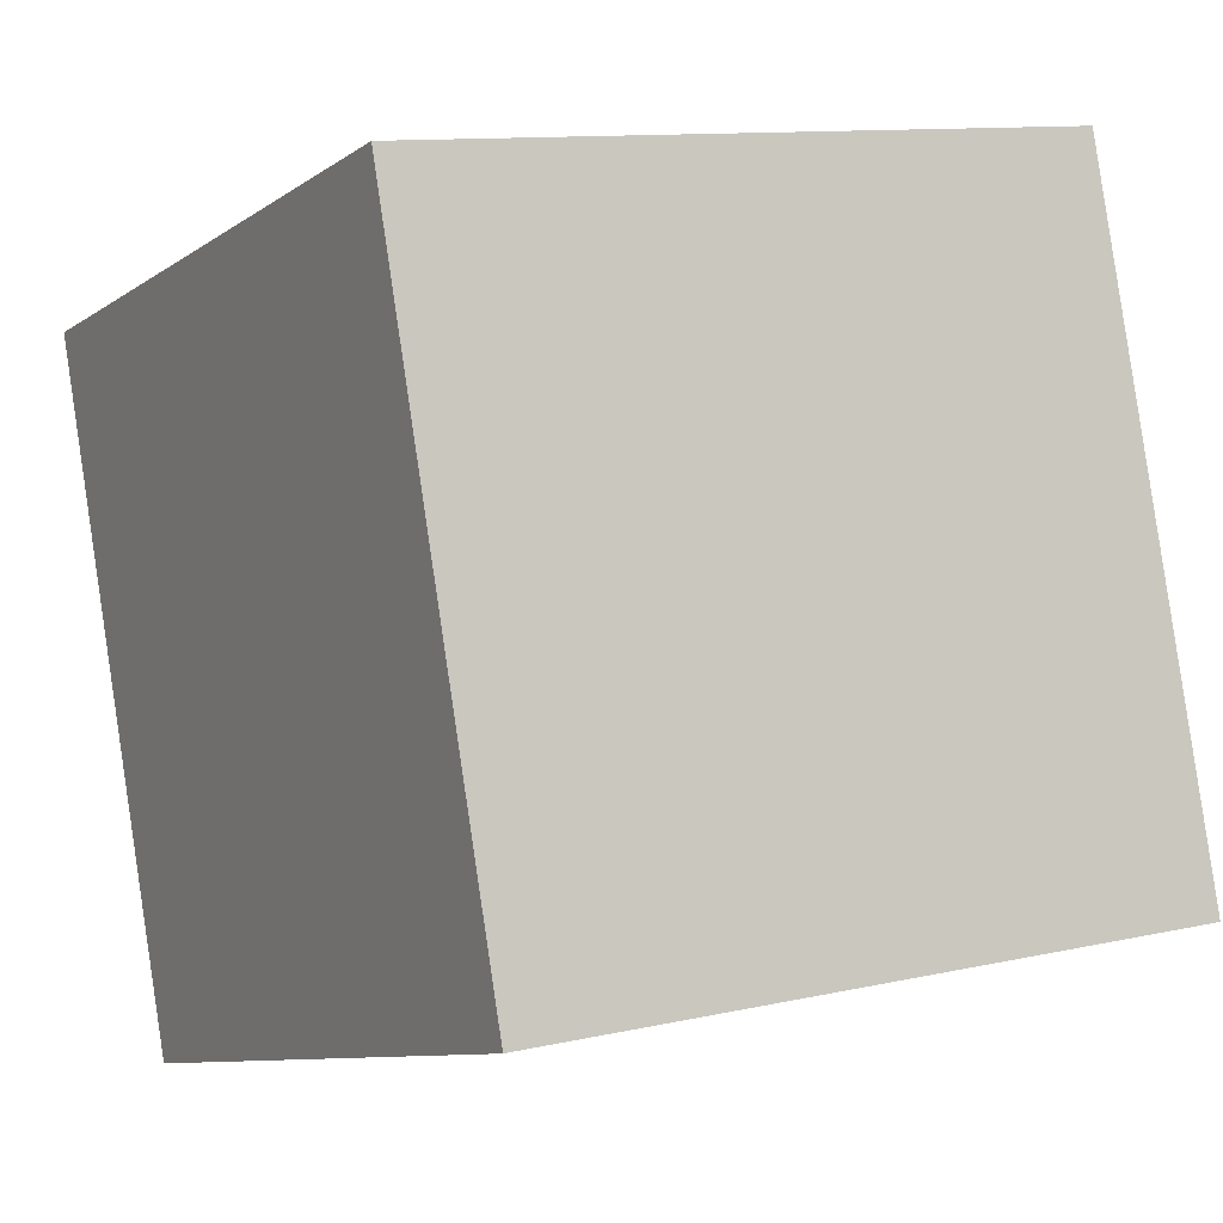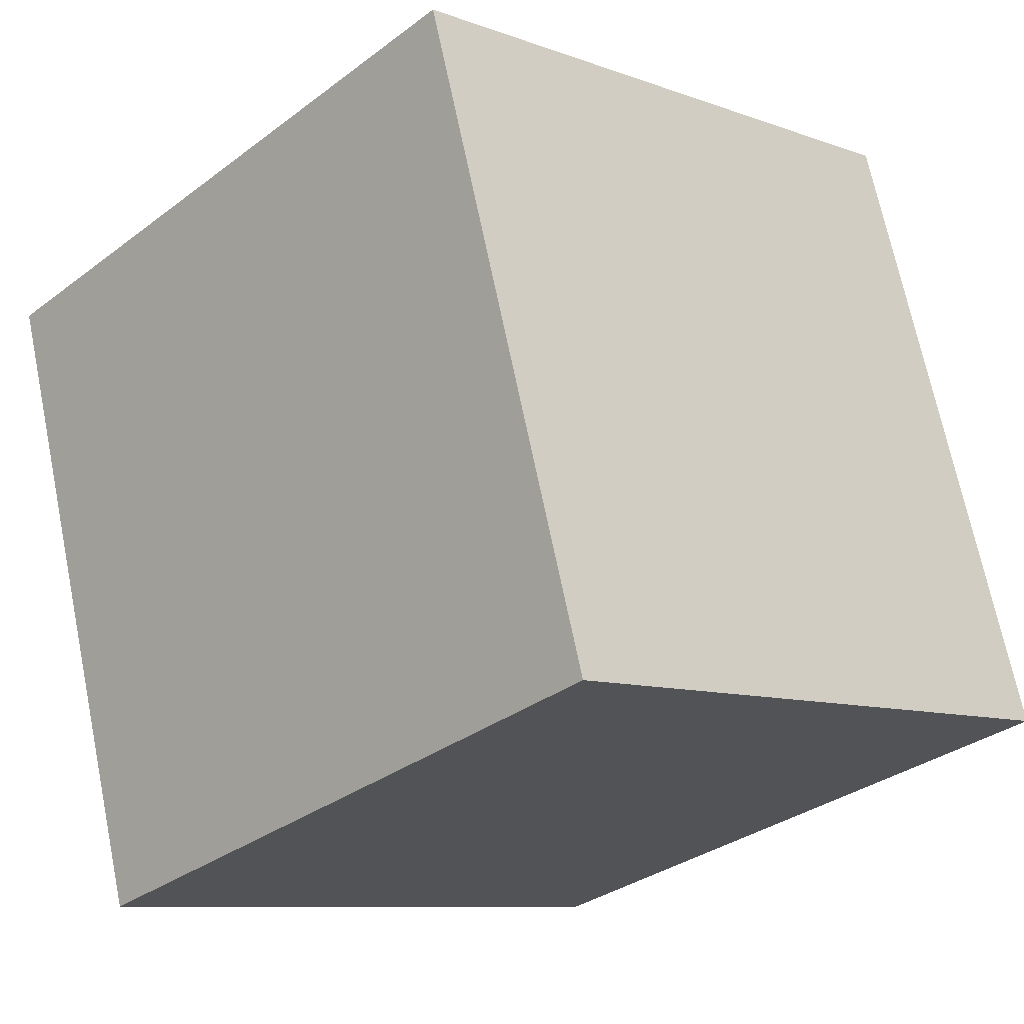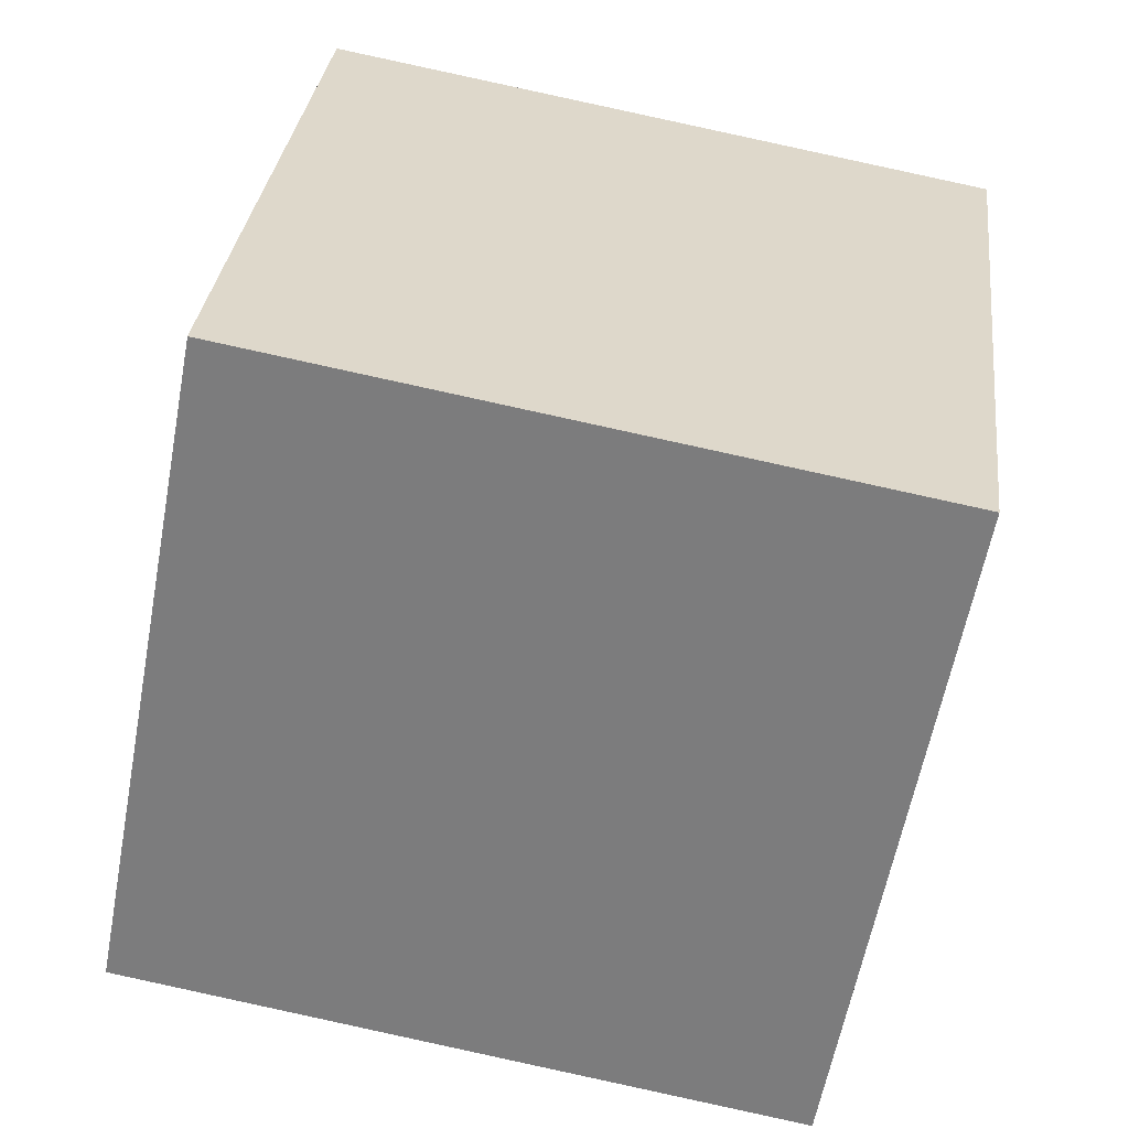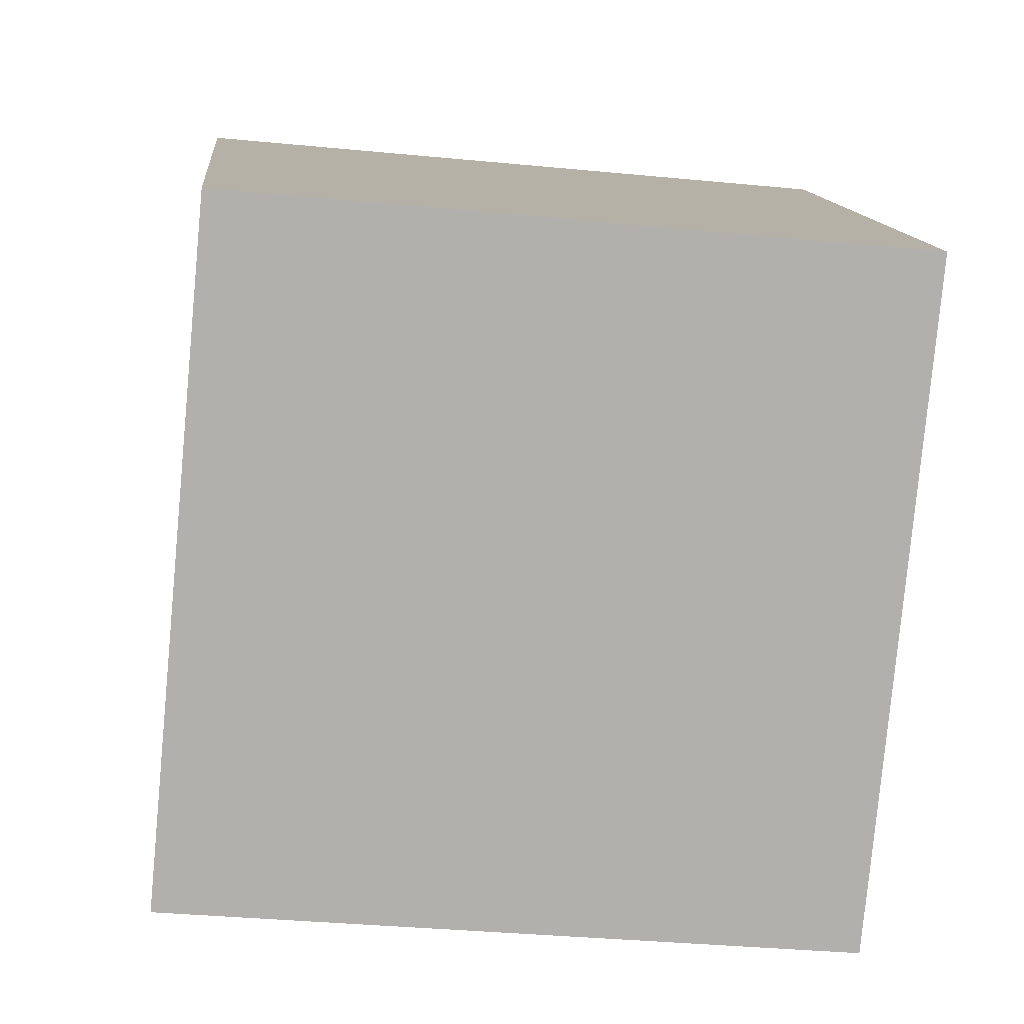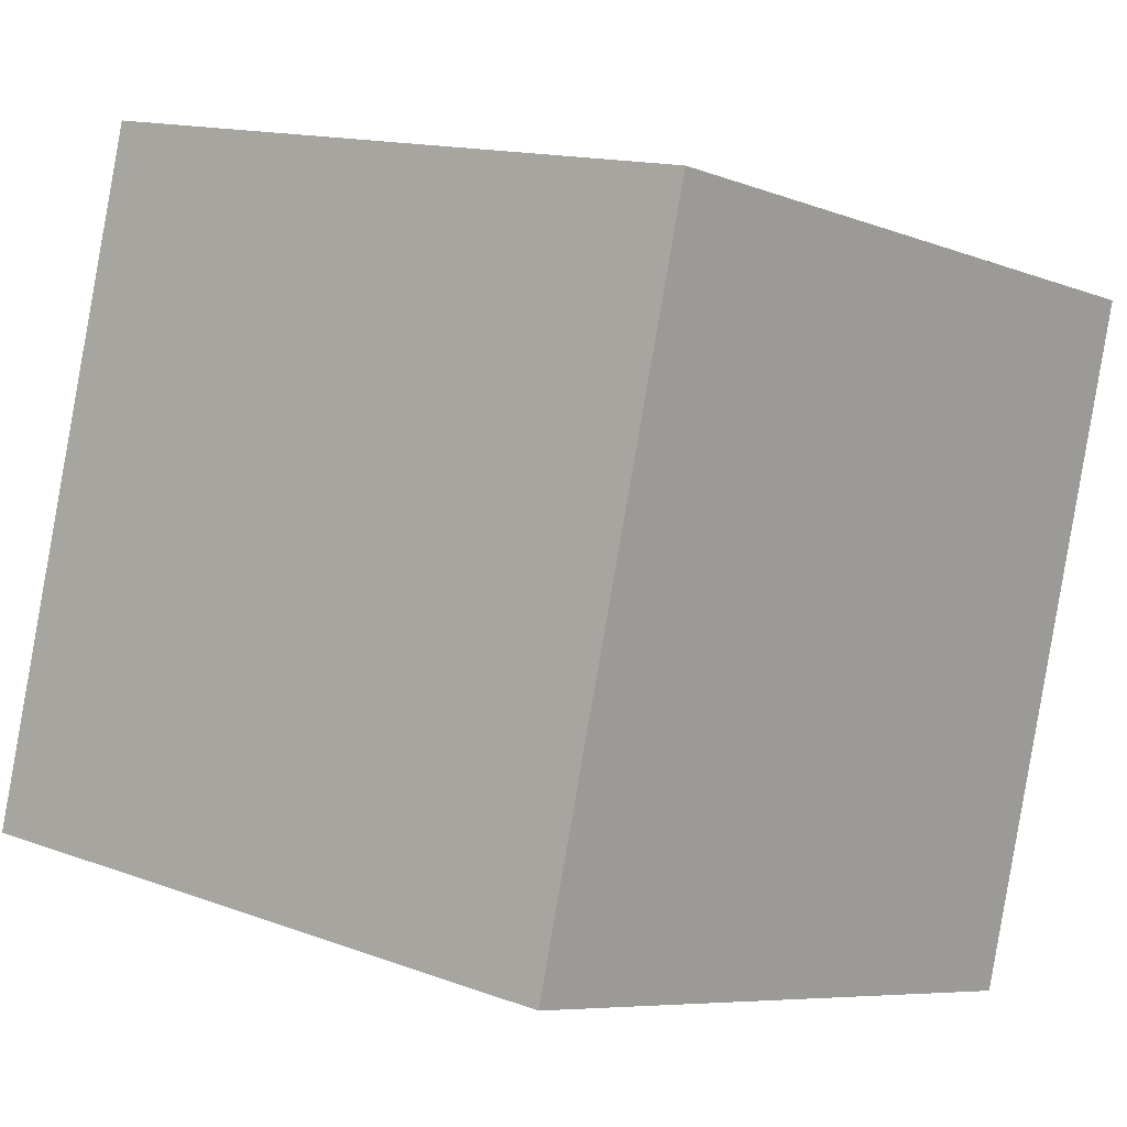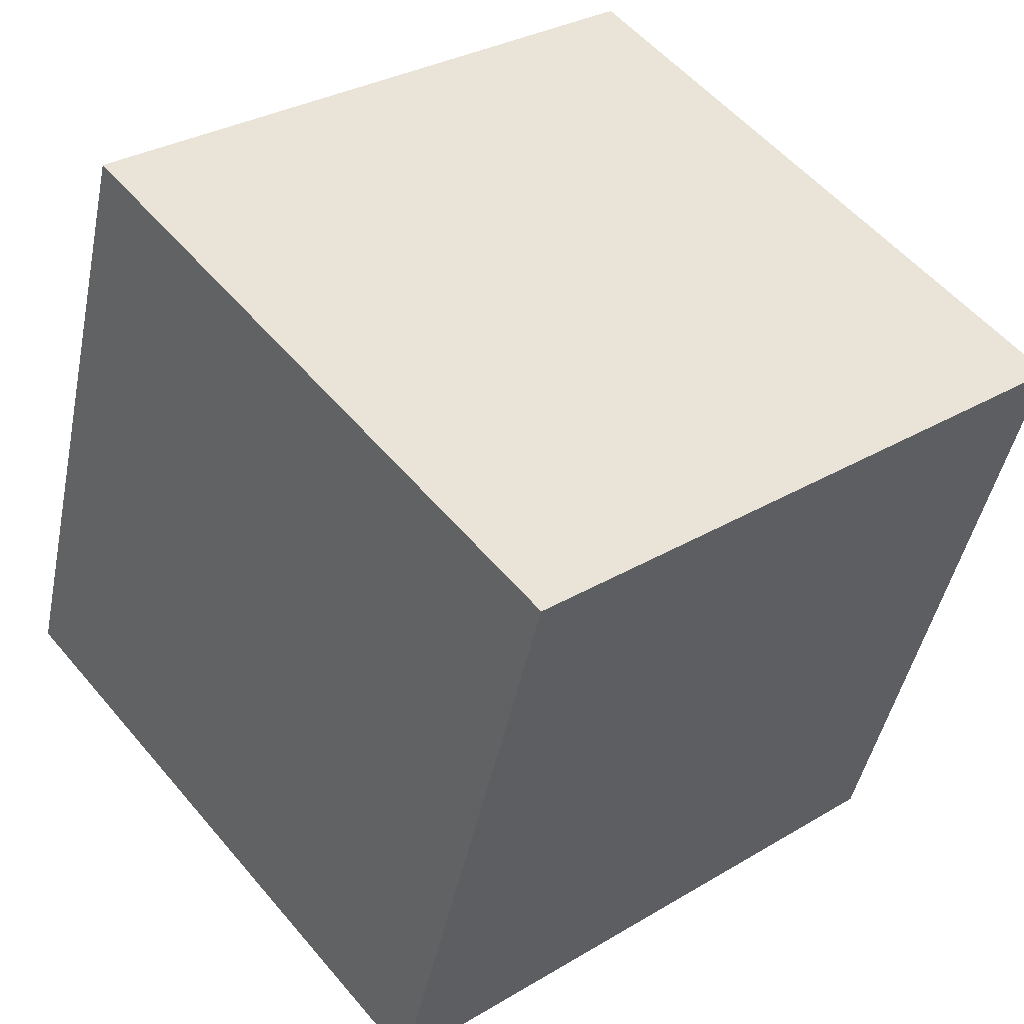
<metadata>
{"format":"obj","ext":"obj","renderer":"f3d","projection":"perspective","resolution":1024,"background":"white","views":[{"elev":1.6,"azim":-22.1,"up":"+Y"},{"elev":-20.6,"azim":-129.0,"up":"+Z"},{"elev":-50.0,"azim":-4.8,"up":"+Z"},{"elev":2.6,"azim":-177.8,"up":"+Y"},{"elev":-0.7,"azim":137.8,"up":"+Y"},{"elev":43.1,"azim":55.3,"up":"+Z"}]}
</metadata>
<code>
o Cube
v 6.617 -0.5918 -2.254
v 6.867 -0.2769 -0.2948
v 4.892 -0.4339 -0.01774
v 4.642 -0.7488 -1.977
v 6.419 1.377 -2.545
v 6.669 1.692 -0.5861
v 4.695 1.535 -0.309
v 4.445 1.22 -2.268
f 1 2 3
f 1 3 4
f 5 8 7
f 5 7 6
f 1 5 6
f 1 6 2
f 2 6 7
f 2 7 3
f 3 7 8
f 3 8 4
f 5 1 4
f 5 4 8

</code>
